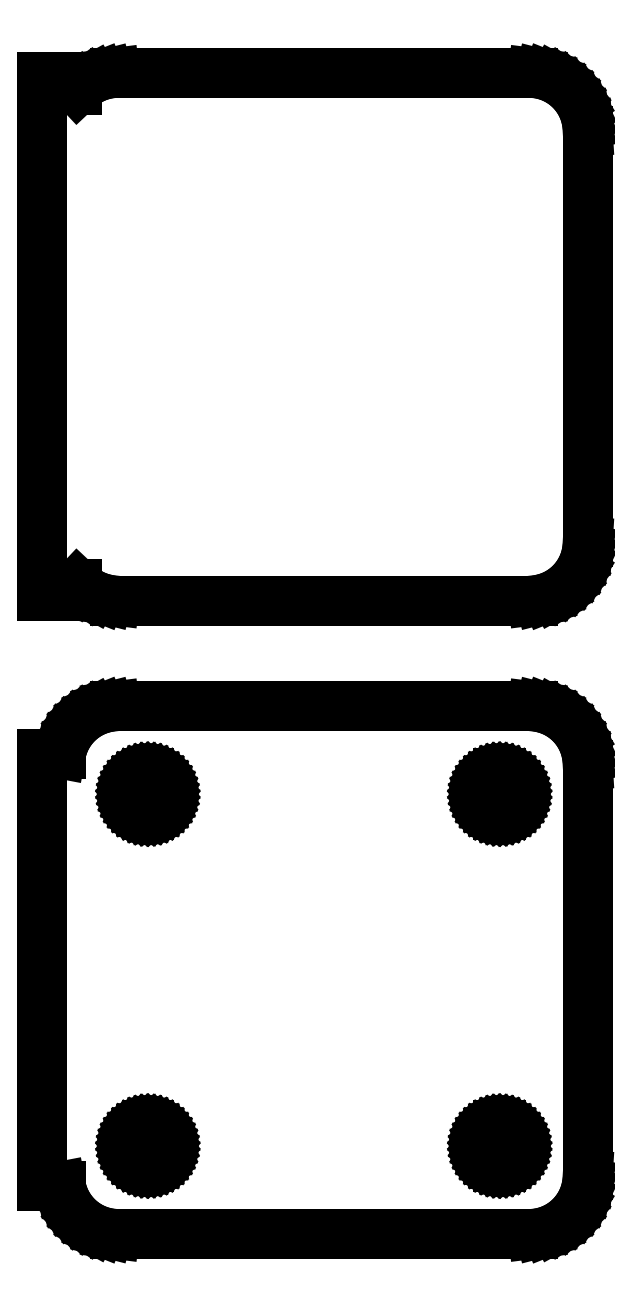
<metadata>
{"format":"dxf","ext":"dxf","renderer":"ezdxf+matplotlib","layout":"modelspace","background":"white","min_lineweight":24,"dpi":150}
</metadata>
<code>
0
SECTION
2
ENTITIES
0
LINE
8
0
10
18.44
20
85.59
11
19.05
21
85.74
0
LINE
8
0
10
19.05
20
85.74
11
19.63
21
85.98
0
LINE
8
0
10
19.63
20
85.98
11
20.18
21
86.28
0
LINE
8
0
10
20.18
20
86.28
11
20.69
21
86.65
0
LINE
8
0
10
20.69
20
86.65
11
21.14
21
87.08
0
LINE
8
0
10
21.14
20
87.08
11
21.55
21
87.56
0
LINE
8
0
10
21.55
20
87.56
11
21.88
21
88.09
0
LINE
8
0
10
21.88
20
88.09
11
22.15
21
88.66
0
LINE
8
0
10
22.15
20
88.66
11
22.34
21
89.26
0
LINE
8
0
10
22.34
20
89.26
11
22.46
21
89.87
0
LINE
8
0
10
22.46
20
89.87
11
22.5
21
90.5
0
LINE
8
0
10
22.5
20
90.5
11
22.5
21
125.5
0
LINE
8
0
10
22.5
20
125.5
11
22.46
21
126.1
0
LINE
8
0
10
22.46
20
126.1
11
22.34
21
126.7
0
LINE
8
0
10
22.34
20
126.7
11
22.15
21
127.3
0
LINE
8
0
10
22.15
20
127.3
11
21.88
21
127.9
0
LINE
8
0
10
21.88
20
127.9
11
21.55
21
128.4
0
LINE
8
0
10
21.55
20
128.4
11
21.14
21
128.9
0
LINE
8
0
10
21.14
20
128.9
11
20.69
21
129.4
0
LINE
8
0
10
20.69
20
129.4
11
20.18
21
129.7
0
LINE
8
0
10
20.18
20
129.7
11
19.63
21
130
0
LINE
8
0
10
19.63
20
130
11
19.05
21
130.3
0
LINE
8
0
10
19.05
20
130.3
11
18.44
21
130.4
0
LINE
8
0
10
18.44
20
130.4
11
17.81
21
130.5
0
LINE
8
0
10
17.81
20
130.5
11
-17.81
21
130.5
0
LINE
8
0
10
-17.81
20
130.5
11
-18.44
21
130.4
0
LINE
8
0
10
-18.44
20
130.4
11
-19.05
21
130.3
0
LINE
8
0
10
-19.05
20
130.3
11
-19.63
21
130
0
LINE
8
0
10
-19.63
20
130
11
-20.18
21
129.7
0
LINE
8
0
10
-20.18
20
129.7
11
-20.69
21
129.4
0
LINE
8
0
10
-20.69
20
129.4
11
-21
21
129.1
0
LINE
8
0
10
-21
20
129.1
11
-21
21
130.1
0
LINE
8
0
10
-21
20
130.1
11
-24
21
130.1
0
LINE
8
0
10
-24
20
130.1
11
-24
21
85.89
0
LINE
8
0
10
-24
20
85.89
11
-21
21
85.89
0
LINE
8
0
10
-21
20
85.89
11
-21
21
86.94
0
LINE
8
0
10
-21
20
86.94
11
-20.69
21
86.65
0
LINE
8
0
10
-20.69
20
86.65
11
-20.18
21
86.28
0
LINE
8
0
10
-20.18
20
86.28
11
-19.63
21
85.98
0
LINE
8
0
10
-19.63
20
85.98
11
-19.05
21
85.74
0
LINE
8
0
10
-19.05
20
85.74
11
-18.44
21
85.59
0
LINE
8
0
10
-18.44
20
85.59
11
-17.81
21
85.51
0
LINE
8
0
10
-17.81
20
85.51
11
17.81
21
85.51
0
LINE
8
0
10
17.81
20
85.51
11
18.44
21
85.59
0
LINE
8
0
10
18.44
20
31.59
11
19.05
21
31.74
0
LINE
8
0
10
19.05
20
31.74
11
19.63
21
31.98
0
LINE
8
0
10
19.63
20
31.98
11
20.18
21
32.28
0
LINE
8
0
10
20.18
20
32.28
11
20.69
21
32.65
0
LINE
8
0
10
20.69
20
32.65
11
21.14
21
33.08
0
LINE
8
0
10
21.14
20
33.08
11
21.55
21
33.56
0
LINE
8
0
10
21.55
20
33.56
11
21.88
21
34.09
0
LINE
8
0
10
21.88
20
34.09
11
22.15
21
34.66
0
LINE
8
0
10
22.15
20
34.66
11
22.34
21
35.26
0
LINE
8
0
10
22.34
20
35.26
11
22.46
21
35.87
0
LINE
8
0
10
22.46
20
35.87
11
22.5
21
36.5
0
LINE
8
0
10
22.5
20
36.5
11
22.5
21
71.5
0
LINE
8
0
10
22.5
20
71.5
11
22.46
21
72.13
0
LINE
8
0
10
22.46
20
72.13
11
22.34
21
72.74
0
LINE
8
0
10
22.34
20
72.74
11
22.15
21
73.34
0
LINE
8
0
10
22.15
20
73.34
11
21.88
21
73.91
0
LINE
8
0
10
21.88
20
73.91
11
21.55
21
74.44
0
LINE
8
0
10
21.55
20
74.44
11
21.14
21
74.92
0
LINE
8
0
10
21.14
20
74.92
11
20.69
21
75.35
0
LINE
8
0
10
20.69
20
75.35
11
20.18
21
75.72
0
LINE
8
0
10
20.18
20
75.72
11
19.63
21
76.02
0
LINE
8
0
10
19.63
20
76.02
11
19.05
21
76.26
0
LINE
8
0
10
19.05
20
76.26
11
18.44
21
76.41
0
LINE
8
0
10
18.44
20
76.41
11
17.81
21
76.49
0
LINE
8
0
10
17.81
20
76.49
11
-17.81
21
76.49
0
LINE
8
0
10
-17.81
20
76.49
11
-18.44
21
76.41
0
LINE
8
0
10
-18.44
20
76.41
11
-19.05
21
76.26
0
LINE
8
0
10
-19.05
20
76.26
11
-19.63
21
76.02
0
LINE
8
0
10
-19.63
20
76.02
11
-20.18
21
75.72
0
LINE
8
0
10
-20.18
20
75.72
11
-20.69
21
75.35
0
LINE
8
0
10
-20.69
20
75.35
11
-21.14
21
74.92
0
LINE
8
0
10
-21.14
20
74.92
11
-21.55
21
74.44
0
LINE
8
0
10
-21.55
20
74.44
11
-21.88
21
73.91
0
LINE
8
0
10
-21.88
20
73.91
11
-22.15
21
73.34
0
LINE
8
0
10
-22.15
20
73.34
11
-22.34
21
72.74
0
LINE
8
0
10
-22.34
20
72.74
11
-22.4
21
72.44
0
LINE
8
0
10
-22.4
20
72.44
11
-24
21
72.44
0
LINE
8
0
10
-24
20
72.44
11
-24
21
35.56
0
LINE
8
0
10
-24
20
35.56
11
-22.4
21
35.56
0
LINE
8
0
10
-22.4
20
35.56
11
-22.34
21
35.26
0
LINE
8
0
10
-22.34
20
35.26
11
-22.15
21
34.66
0
LINE
8
0
10
-22.15
20
34.66
11
-21.88
21
34.09
0
LINE
8
0
10
-21.88
20
34.09
11
-21.55
21
33.56
0
LINE
8
0
10
-21.55
20
33.56
11
-21.14
21
33.08
0
LINE
8
0
10
-21.14
20
33.08
11
-20.69
21
32.65
0
LINE
8
0
10
-20.69
20
32.65
11
-20.18
21
32.28
0
LINE
8
0
10
-20.18
20
32.28
11
-19.63
21
31.98
0
LINE
8
0
10
-19.63
20
31.98
11
-19.05
21
31.74
0
LINE
8
0
10
-19.05
20
31.74
11
-18.44
21
31.59
0
LINE
8
0
10
-18.44
20
31.59
11
-17.81
21
31.51
0
LINE
8
0
10
-17.81
20
31.51
11
17.81
21
31.51
0
LINE
8
0
10
17.81
20
31.51
11
18.44
21
31.59
0
LINE
8
0
10
14.89
20
67.2
11
14.66
21
67.23
0
LINE
8
0
10
14.66
20
67.23
11
14.44
21
67.29
0
LINE
8
0
10
14.44
20
67.29
11
14.23
21
67.37
0
LINE
8
0
10
14.23
20
67.37
11
14.04
21
67.48
0
LINE
8
0
10
14.04
20
67.48
11
13.85
21
67.61
0
LINE
8
0
10
13.85
20
67.61
11
13.69
21
67.77
0
LINE
8
0
10
13.69
20
67.77
11
13.54
21
67.94
0
LINE
8
0
10
13.54
20
67.94
11
13.42
21
68.13
0
LINE
8
0
10
13.42
20
68.13
11
13.33
21
68.34
0
LINE
8
0
10
13.33
20
68.34
11
13.26
21
68.55
0
LINE
8
0
10
13.26
20
68.55
11
13.21
21
68.77
0
LINE
8
0
10
13.21
20
68.77
11
13.2
21
69
0
LINE
8
0
10
13.2
20
69
11
13.21
21
69.23
0
LINE
8
0
10
13.21
20
69.23
11
13.26
21
69.45
0
LINE
8
0
10
13.26
20
69.45
11
13.33
21
69.66
0
LINE
8
0
10
13.33
20
69.66
11
13.42
21
69.87
0
LINE
8
0
10
13.42
20
69.87
11
13.54
21
70.06
0
LINE
8
0
10
13.54
20
70.06
11
13.69
21
70.23
0
LINE
8
0
10
13.69
20
70.23
11
13.85
21
70.39
0
LINE
8
0
10
13.85
20
70.39
11
14.04
21
70.52
0
LINE
8
0
10
14.04
20
70.52
11
14.23
21
70.63
0
LINE
8
0
10
14.23
20
70.63
11
14.44
21
70.71
0
LINE
8
0
10
14.44
20
70.71
11
14.66
21
70.77
0
LINE
8
0
10
14.66
20
70.77
11
14.89
21
70.8
0
LINE
8
0
10
14.89
20
70.8
11
15.11
21
70.8
0
LINE
8
0
10
15.11
20
70.8
11
15.34
21
70.77
0
LINE
8
0
10
15.34
20
70.77
11
15.56
21
70.71
0
LINE
8
0
10
15.56
20
70.71
11
15.77
21
70.63
0
LINE
8
0
10
15.77
20
70.63
11
15.96
21
70.52
0
LINE
8
0
10
15.96
20
70.52
11
16.15
21
70.39
0
LINE
8
0
10
16.15
20
70.39
11
16.31
21
70.23
0
LINE
8
0
10
16.31
20
70.23
11
16.46
21
70.06
0
LINE
8
0
10
16.46
20
70.06
11
16.58
21
69.87
0
LINE
8
0
10
16.58
20
69.87
11
16.67
21
69.66
0
LINE
8
0
10
16.67
20
69.66
11
16.74
21
69.45
0
LINE
8
0
10
16.74
20
69.45
11
16.79
21
69.23
0
LINE
8
0
10
16.79
20
69.23
11
16.8
21
69
0
LINE
8
0
10
16.8
20
69
11
16.79
21
68.77
0
LINE
8
0
10
16.79
20
68.77
11
16.74
21
68.55
0
LINE
8
0
10
16.74
20
68.55
11
16.67
21
68.34
0
LINE
8
0
10
16.67
20
68.34
11
16.58
21
68.13
0
LINE
8
0
10
16.58
20
68.13
11
16.46
21
67.94
0
LINE
8
0
10
16.46
20
67.94
11
16.31
21
67.77
0
LINE
8
0
10
16.31
20
67.77
11
16.15
21
67.61
0
LINE
8
0
10
16.15
20
67.61
11
15.96
21
67.48
0
LINE
8
0
10
15.96
20
67.48
11
15.77
21
67.37
0
LINE
8
0
10
15.77
20
67.37
11
15.56
21
67.29
0
LINE
8
0
10
15.56
20
67.29
11
15.34
21
67.23
0
LINE
8
0
10
15.34
20
67.23
11
15.11
21
67.2
0
LINE
8
0
10
15.11
20
67.2
11
14.89
21
67.2
0
LINE
8
0
10
-15.11
20
67.2
11
-15.34
21
67.23
0
LINE
8
0
10
-15.34
20
67.23
11
-15.56
21
67.29
0
LINE
8
0
10
-15.56
20
67.29
11
-15.77
21
67.37
0
LINE
8
0
10
-15.77
20
67.37
11
-15.96
21
67.48
0
LINE
8
0
10
-15.96
20
67.48
11
-16.15
21
67.61
0
LINE
8
0
10
-16.15
20
67.61
11
-16.31
21
67.77
0
LINE
8
0
10
-16.31
20
67.77
11
-16.46
21
67.94
0
LINE
8
0
10
-16.46
20
67.94
11
-16.58
21
68.13
0
LINE
8
0
10
-16.58
20
68.13
11
-16.67
21
68.34
0
LINE
8
0
10
-16.67
20
68.34
11
-16.74
21
68.55
0
LINE
8
0
10
-16.74
20
68.55
11
-16.79
21
68.77
0
LINE
8
0
10
-16.79
20
68.77
11
-16.8
21
69
0
LINE
8
0
10
-16.8
20
69
11
-16.79
21
69.23
0
LINE
8
0
10
-16.79
20
69.23
11
-16.74
21
69.45
0
LINE
8
0
10
-16.74
20
69.45
11
-16.67
21
69.66
0
LINE
8
0
10
-16.67
20
69.66
11
-16.58
21
69.87
0
LINE
8
0
10
-16.58
20
69.87
11
-16.46
21
70.06
0
LINE
8
0
10
-16.46
20
70.06
11
-16.31
21
70.23
0
LINE
8
0
10
-16.31
20
70.23
11
-16.15
21
70.39
0
LINE
8
0
10
-16.15
20
70.39
11
-15.96
21
70.52
0
LINE
8
0
10
-15.96
20
70.52
11
-15.77
21
70.63
0
LINE
8
0
10
-15.77
20
70.63
11
-15.56
21
70.71
0
LINE
8
0
10
-15.56
20
70.71
11
-15.34
21
70.77
0
LINE
8
0
10
-15.34
20
70.77
11
-15.11
21
70.8
0
LINE
8
0
10
-15.11
20
70.8
11
-14.89
21
70.8
0
LINE
8
0
10
-14.89
20
70.8
11
-14.66
21
70.77
0
LINE
8
0
10
-14.66
20
70.77
11
-14.44
21
70.71
0
LINE
8
0
10
-14.44
20
70.71
11
-14.23
21
70.63
0
LINE
8
0
10
-14.23
20
70.63
11
-14.04
21
70.52
0
LINE
8
0
10
-14.04
20
70.52
11
-13.85
21
70.39
0
LINE
8
0
10
-13.85
20
70.39
11
-13.69
21
70.23
0
LINE
8
0
10
-13.69
20
70.23
11
-13.54
21
70.06
0
LINE
8
0
10
-13.54
20
70.06
11
-13.42
21
69.87
0
LINE
8
0
10
-13.42
20
69.87
11
-13.33
21
69.66
0
LINE
8
0
10
-13.33
20
69.66
11
-13.26
21
69.45
0
LINE
8
0
10
-13.26
20
69.45
11
-13.21
21
69.23
0
LINE
8
0
10
-13.21
20
69.23
11
-13.2
21
69
0
LINE
8
0
10
-13.2
20
69
11
-13.21
21
68.77
0
LINE
8
0
10
-13.21
20
68.77
11
-13.26
21
68.55
0
LINE
8
0
10
-13.26
20
68.55
11
-13.33
21
68.34
0
LINE
8
0
10
-13.33
20
68.34
11
-13.42
21
68.13
0
LINE
8
0
10
-13.42
20
68.13
11
-13.54
21
67.94
0
LINE
8
0
10
-13.54
20
67.94
11
-13.69
21
67.77
0
LINE
8
0
10
-13.69
20
67.77
11
-13.85
21
67.61
0
LINE
8
0
10
-13.85
20
67.61
11
-14.04
21
67.48
0
LINE
8
0
10
-14.04
20
67.48
11
-14.23
21
67.37
0
LINE
8
0
10
-14.23
20
67.37
11
-14.44
21
67.29
0
LINE
8
0
10
-14.44
20
67.29
11
-14.66
21
67.23
0
LINE
8
0
10
-14.66
20
67.23
11
-14.89
21
67.2
0
LINE
8
0
10
-14.89
20
67.2
11
-15.11
21
67.2
0
LINE
8
0
10
-15.11
20
37.2
11
-15.34
21
37.23
0
LINE
8
0
10
-15.34
20
37.23
11
-15.56
21
37.29
0
LINE
8
0
10
-15.56
20
37.29
11
-15.77
21
37.37
0
LINE
8
0
10
-15.77
20
37.37
11
-15.96
21
37.48
0
LINE
8
0
10
-15.96
20
37.48
11
-16.15
21
37.61
0
LINE
8
0
10
-16.15
20
37.61
11
-16.31
21
37.77
0
LINE
8
0
10
-16.31
20
37.77
11
-16.46
21
37.94
0
LINE
8
0
10
-16.46
20
37.94
11
-16.58
21
38.13
0
LINE
8
0
10
-16.58
20
38.13
11
-16.67
21
38.34
0
LINE
8
0
10
-16.67
20
38.34
11
-16.74
21
38.55
0
LINE
8
0
10
-16.74
20
38.55
11
-16.79
21
38.77
0
LINE
8
0
10
-16.79
20
38.77
11
-16.8
21
39
0
LINE
8
0
10
-16.8
20
39
11
-16.79
21
39.23
0
LINE
8
0
10
-16.79
20
39.23
11
-16.74
21
39.45
0
LINE
8
0
10
-16.74
20
39.45
11
-16.67
21
39.66
0
LINE
8
0
10
-16.67
20
39.66
11
-16.58
21
39.87
0
LINE
8
0
10
-16.58
20
39.87
11
-16.46
21
40.06
0
LINE
8
0
10
-16.46
20
40.06
11
-16.31
21
40.23
0
LINE
8
0
10
-16.31
20
40.23
11
-16.15
21
40.39
0
LINE
8
0
10
-16.15
20
40.39
11
-15.96
21
40.52
0
LINE
8
0
10
-15.96
20
40.52
11
-15.77
21
40.63
0
LINE
8
0
10
-15.77
20
40.63
11
-15.56
21
40.71
0
LINE
8
0
10
-15.56
20
40.71
11
-15.34
21
40.77
0
LINE
8
0
10
-15.34
20
40.77
11
-15.11
21
40.8
0
LINE
8
0
10
-15.11
20
40.8
11
-14.89
21
40.8
0
LINE
8
0
10
-14.89
20
40.8
11
-14.66
21
40.77
0
LINE
8
0
10
-14.66
20
40.77
11
-14.44
21
40.71
0
LINE
8
0
10
-14.44
20
40.71
11
-14.23
21
40.63
0
LINE
8
0
10
-14.23
20
40.63
11
-14.04
21
40.52
0
LINE
8
0
10
-14.04
20
40.52
11
-13.85
21
40.39
0
LINE
8
0
10
-13.85
20
40.39
11
-13.69
21
40.23
0
LINE
8
0
10
-13.69
20
40.23
11
-13.54
21
40.06
0
LINE
8
0
10
-13.54
20
40.06
11
-13.42
21
39.87
0
LINE
8
0
10
-13.42
20
39.87
11
-13.33
21
39.66
0
LINE
8
0
10
-13.33
20
39.66
11
-13.26
21
39.45
0
LINE
8
0
10
-13.26
20
39.45
11
-13.21
21
39.23
0
LINE
8
0
10
-13.21
20
39.23
11
-13.2
21
39
0
LINE
8
0
10
-13.2
20
39
11
-13.21
21
38.77
0
LINE
8
0
10
-13.21
20
38.77
11
-13.26
21
38.55
0
LINE
8
0
10
-13.26
20
38.55
11
-13.33
21
38.34
0
LINE
8
0
10
-13.33
20
38.34
11
-13.42
21
38.13
0
LINE
8
0
10
-13.42
20
38.13
11
-13.54
21
37.94
0
LINE
8
0
10
-13.54
20
37.94
11
-13.69
21
37.77
0
LINE
8
0
10
-13.69
20
37.77
11
-13.85
21
37.61
0
LINE
8
0
10
-13.85
20
37.61
11
-14.04
21
37.48
0
LINE
8
0
10
-14.04
20
37.48
11
-14.23
21
37.37
0
LINE
8
0
10
-14.23
20
37.37
11
-14.44
21
37.29
0
LINE
8
0
10
-14.44
20
37.29
11
-14.66
21
37.23
0
LINE
8
0
10
-14.66
20
37.23
11
-14.89
21
37.2
0
LINE
8
0
10
-14.89
20
37.2
11
-15.11
21
37.2
0
LINE
8
0
10
14.89
20
37.2
11
14.66
21
37.23
0
LINE
8
0
10
14.66
20
37.23
11
14.44
21
37.29
0
LINE
8
0
10
14.44
20
37.29
11
14.23
21
37.37
0
LINE
8
0
10
14.23
20
37.37
11
14.04
21
37.48
0
LINE
8
0
10
14.04
20
37.48
11
13.85
21
37.61
0
LINE
8
0
10
13.85
20
37.61
11
13.69
21
37.77
0
LINE
8
0
10
13.69
20
37.77
11
13.54
21
37.94
0
LINE
8
0
10
13.54
20
37.94
11
13.42
21
38.13
0
LINE
8
0
10
13.42
20
38.13
11
13.33
21
38.34
0
LINE
8
0
10
13.33
20
38.34
11
13.26
21
38.55
0
LINE
8
0
10
13.26
20
38.55
11
13.21
21
38.77
0
LINE
8
0
10
13.21
20
38.77
11
13.2
21
39
0
LINE
8
0
10
13.2
20
39
11
13.21
21
39.23
0
LINE
8
0
10
13.21
20
39.23
11
13.26
21
39.45
0
LINE
8
0
10
13.26
20
39.45
11
13.33
21
39.66
0
LINE
8
0
10
13.33
20
39.66
11
13.42
21
39.87
0
LINE
8
0
10
13.42
20
39.87
11
13.54
21
40.06
0
LINE
8
0
10
13.54
20
40.06
11
13.69
21
40.23
0
LINE
8
0
10
13.69
20
40.23
11
13.85
21
40.39
0
LINE
8
0
10
13.85
20
40.39
11
14.04
21
40.52
0
LINE
8
0
10
14.04
20
40.52
11
14.23
21
40.63
0
LINE
8
0
10
14.23
20
40.63
11
14.44
21
40.71
0
LINE
8
0
10
14.44
20
40.71
11
14.66
21
40.77
0
LINE
8
0
10
14.66
20
40.77
11
14.89
21
40.8
0
LINE
8
0
10
14.89
20
40.8
11
15.11
21
40.8
0
LINE
8
0
10
15.11
20
40.8
11
15.34
21
40.77
0
LINE
8
0
10
15.34
20
40.77
11
15.56
21
40.71
0
LINE
8
0
10
15.56
20
40.71
11
15.77
21
40.63
0
LINE
8
0
10
15.77
20
40.63
11
15.96
21
40.52
0
LINE
8
0
10
15.96
20
40.52
11
16.15
21
40.39
0
LINE
8
0
10
16.15
20
40.39
11
16.31
21
40.23
0
LINE
8
0
10
16.31
20
40.23
11
16.46
21
40.06
0
LINE
8
0
10
16.46
20
40.06
11
16.58
21
39.87
0
LINE
8
0
10
16.58
20
39.87
11
16.67
21
39.66
0
LINE
8
0
10
16.67
20
39.66
11
16.74
21
39.45
0
LINE
8
0
10
16.74
20
39.45
11
16.79
21
39.23
0
LINE
8
0
10
16.79
20
39.23
11
16.8
21
39
0
LINE
8
0
10
16.8
20
39
11
16.79
21
38.77
0
LINE
8
0
10
16.79
20
38.77
11
16.74
21
38.55
0
LINE
8
0
10
16.74
20
38.55
11
16.67
21
38.34
0
LINE
8
0
10
16.67
20
38.34
11
16.58
21
38.13
0
LINE
8
0
10
16.58
20
38.13
11
16.46
21
37.94
0
LINE
8
0
10
16.46
20
37.94
11
16.31
21
37.77
0
LINE
8
0
10
16.31
20
37.77
11
16.15
21
37.61
0
LINE
8
0
10
16.15
20
37.61
11
15.96
21
37.48
0
LINE
8
0
10
15.96
20
37.48
11
15.77
21
37.37
0
LINE
8
0
10
15.77
20
37.37
11
15.56
21
37.29
0
LINE
8
0
10
15.56
20
37.29
11
15.34
21
37.23
0
LINE
8
0
10
15.34
20
37.23
11
15.11
21
37.2
0
LINE
8
0
10
15.11
20
37.2
11
14.89
21
37.2
0
ENDSEC
0
EOF

</code>
